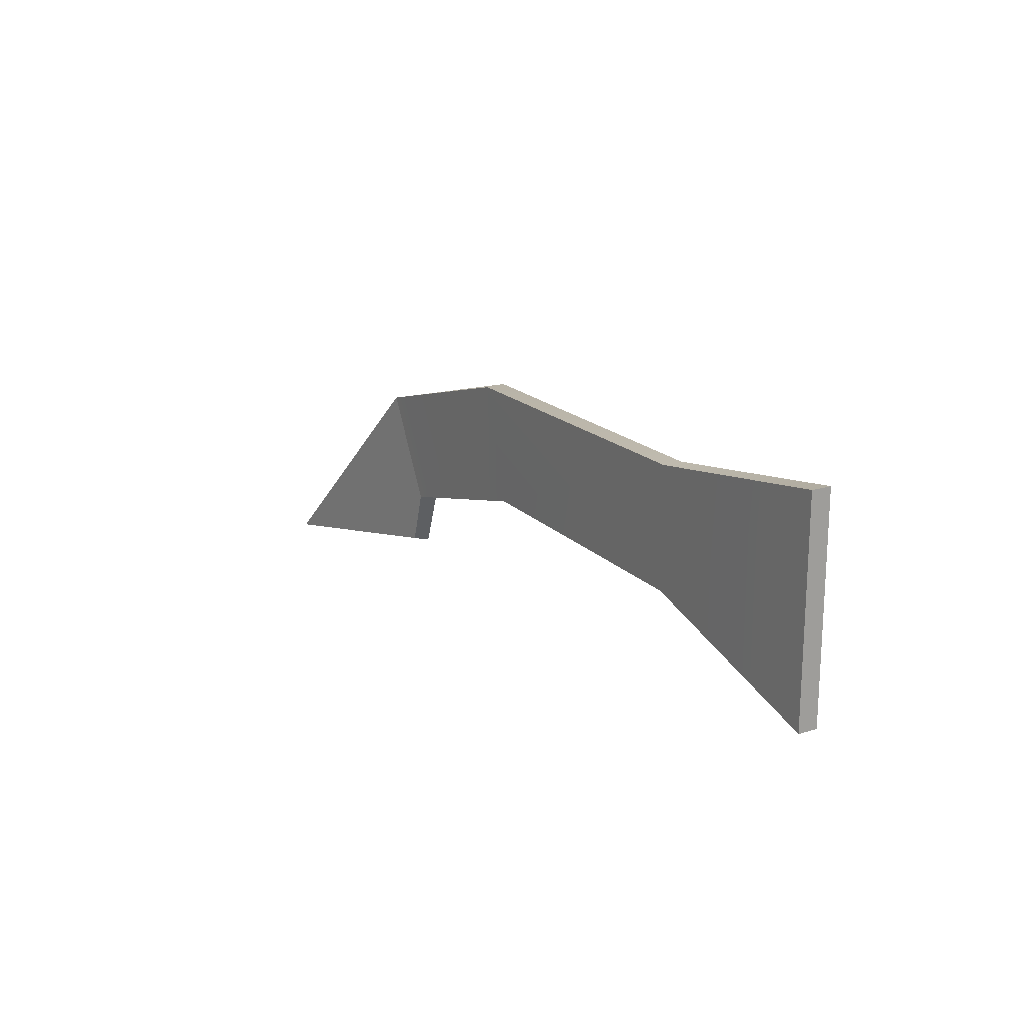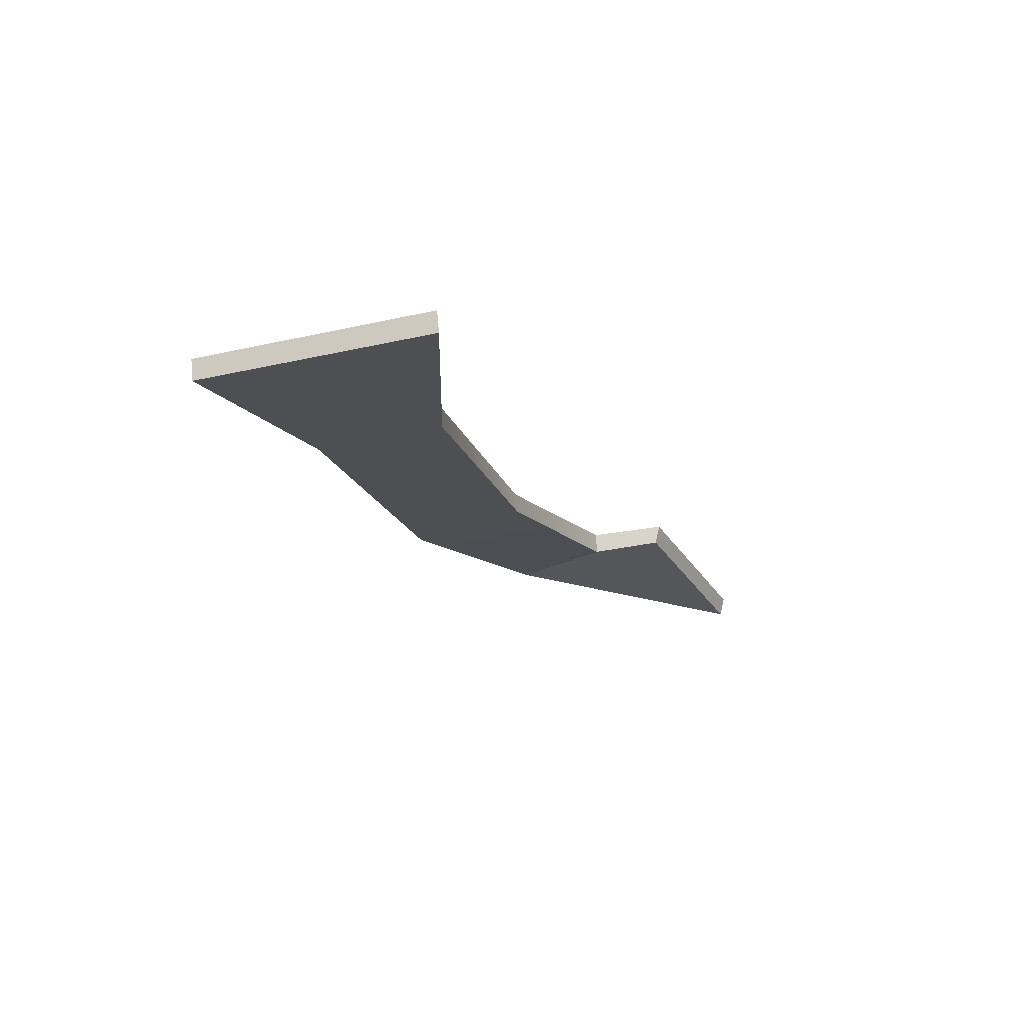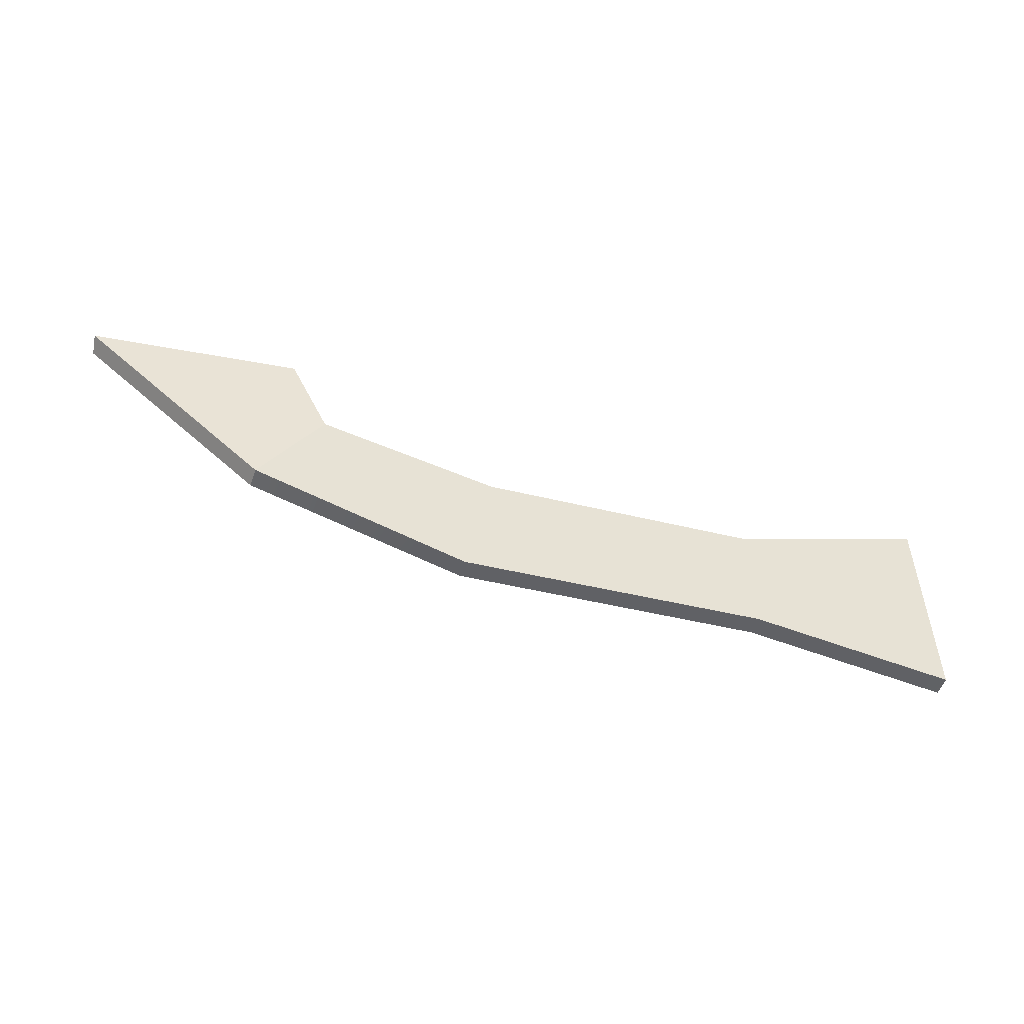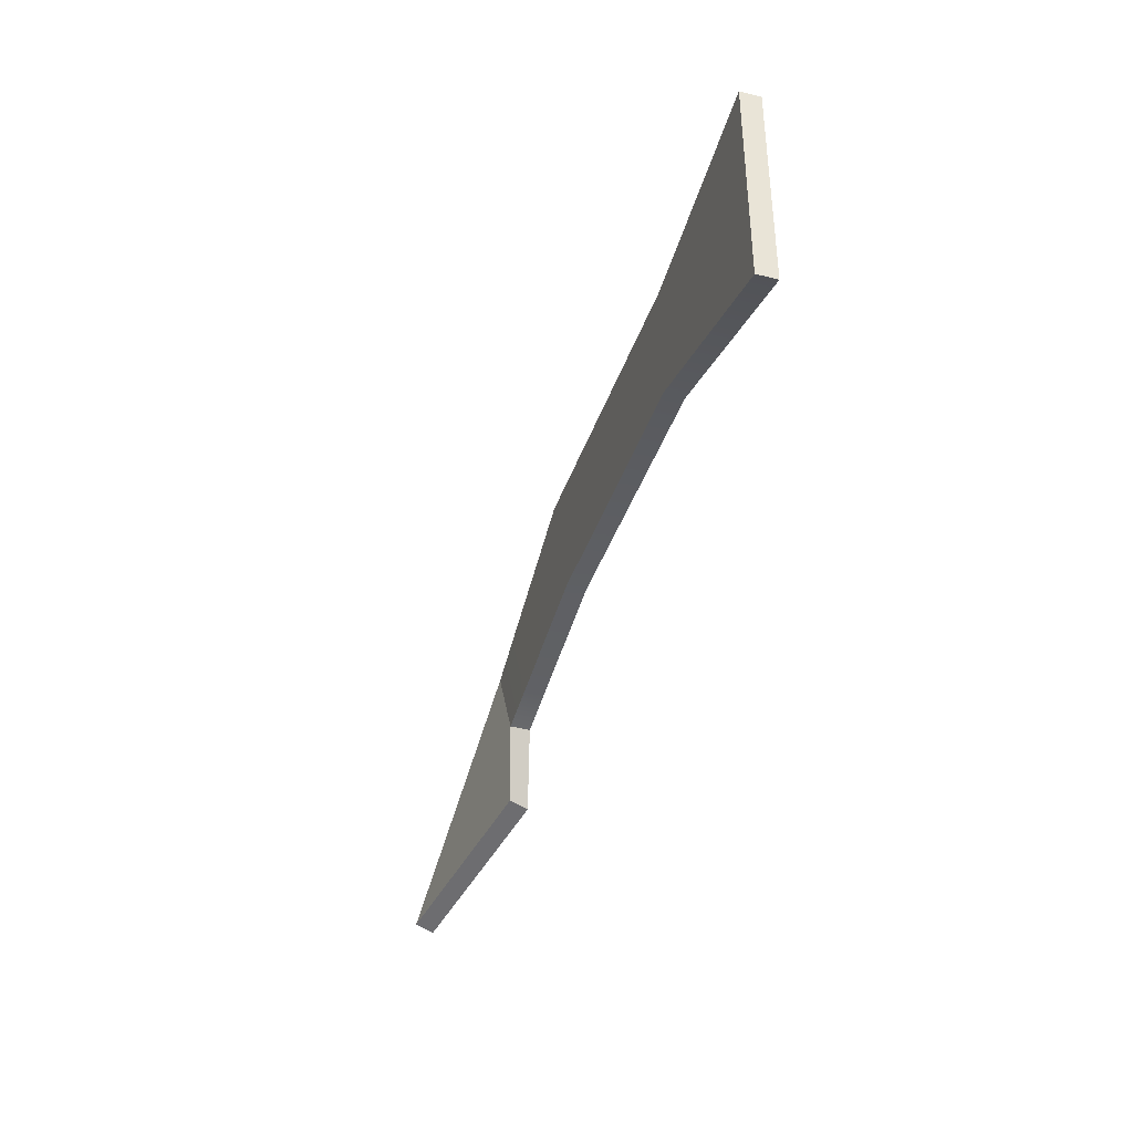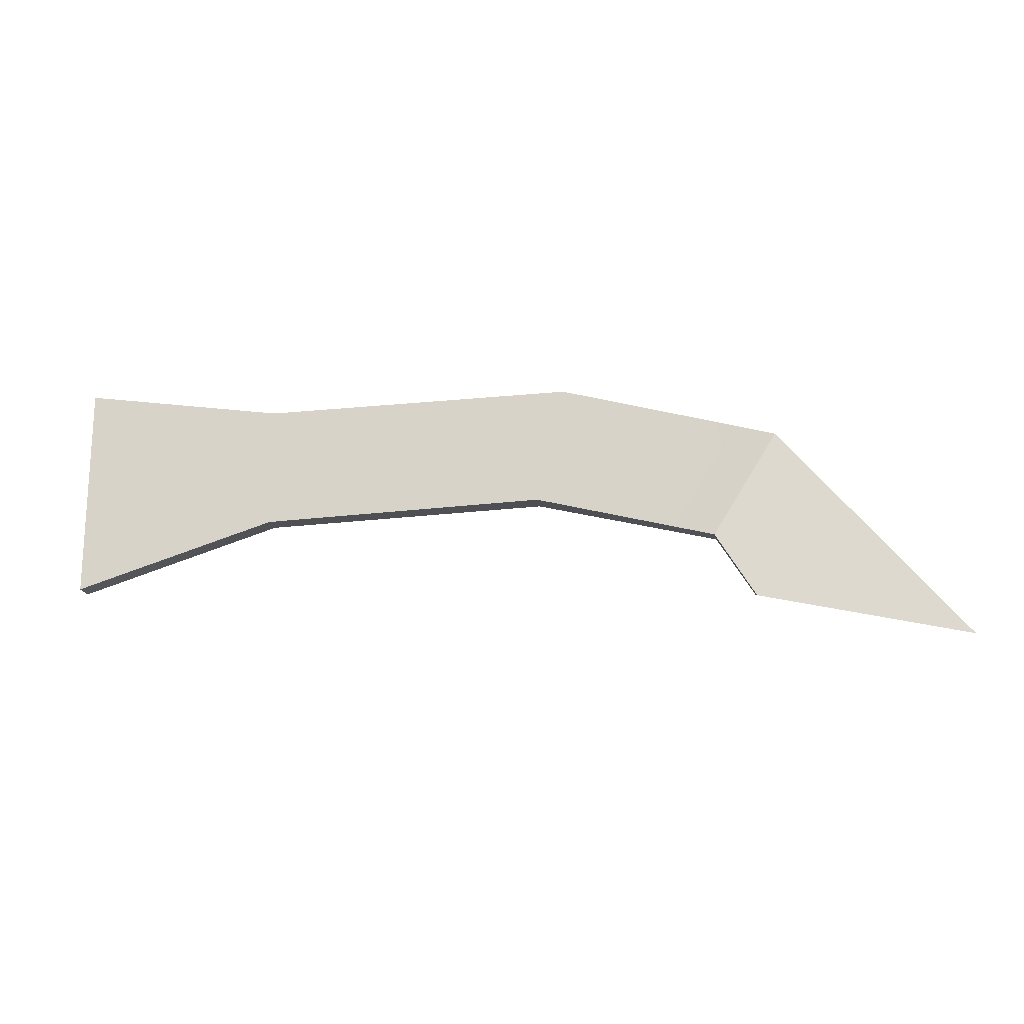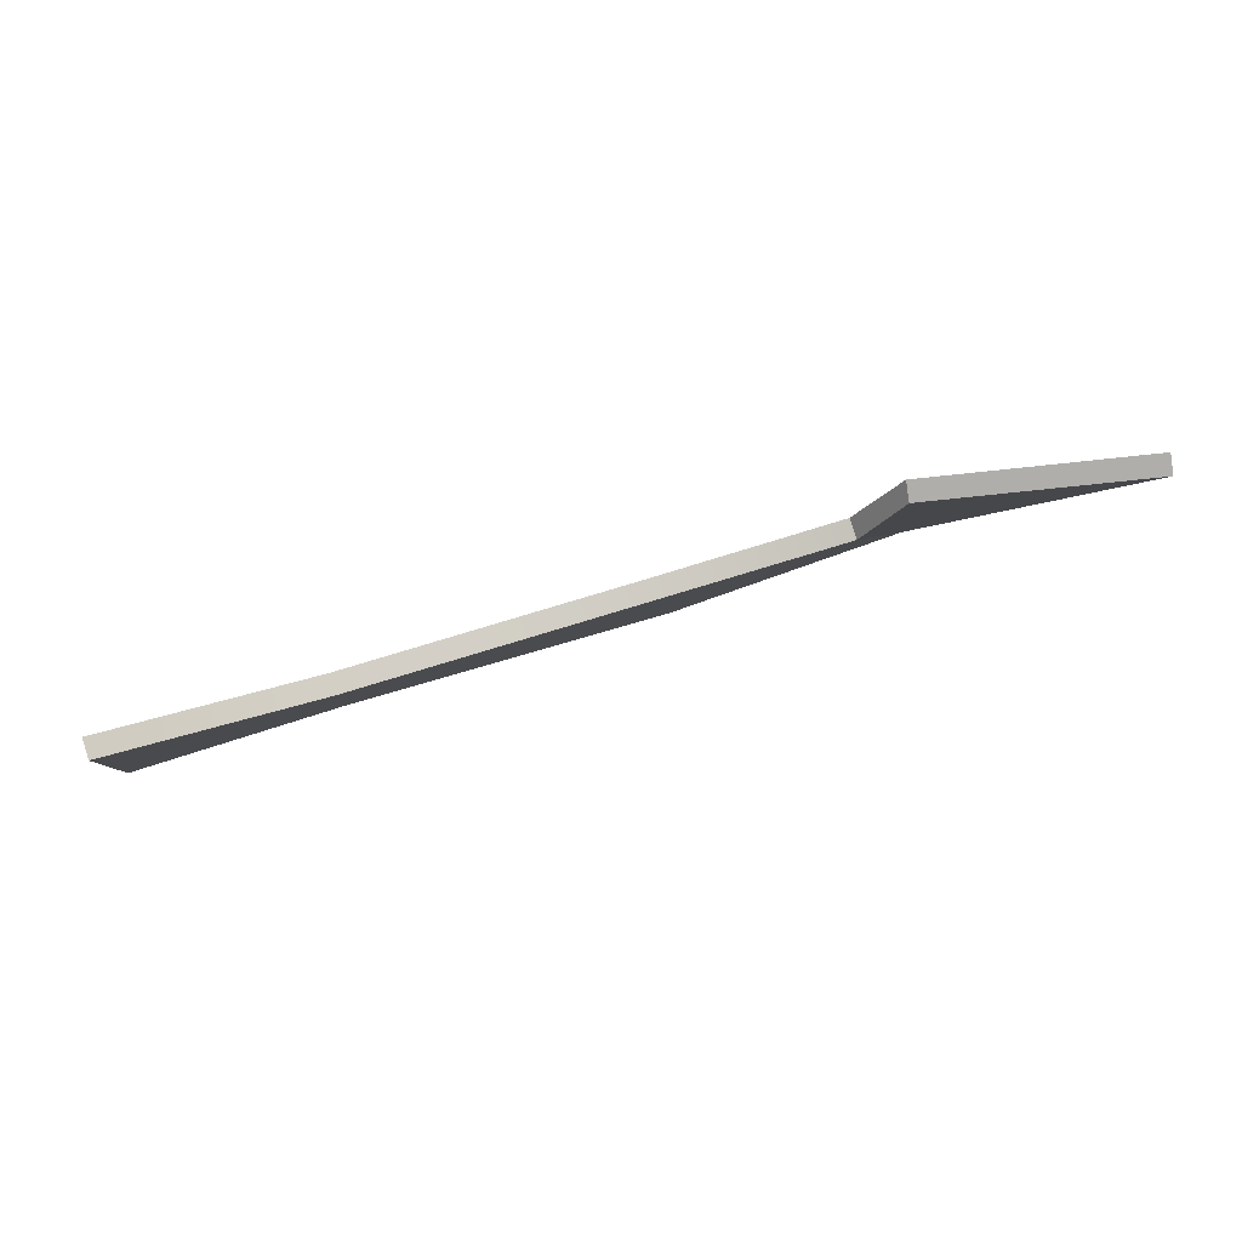
<metadata>
{"format":"obj","ext":"obj","renderer":"f3d","projection":"perspective","resolution":1024,"background":"white","views":[{"elev":18.5,"azim":41.8,"up":"+Z"},{"elev":-34.4,"azim":106.6,"up":"+Y"},{"elev":41.1,"azim":-1.0,"up":"+Y"},{"elev":-38.9,"azim":56.0,"up":"+Z"},{"elev":-18.5,"azim":172.7,"up":"+Z"},{"elev":-6.7,"azim":175.5,"up":"+Y"}]}
</metadata>
<code>
g default
v -335.5 98.13 31.32
v -232.4 63.77 61.99
v -83 19.43 59.96
v 14.62 -10.42 76.02
v -332.4 107.6 30.84
v -229.6 73.39 62.28
v -80.08 28.99 59.96
v 17.54 -0.8529 76.02
v -302 95.77 -20.14
v -215.8 71.28 2.809
v -80.08 28.99 -1.13
v 17.54 -0.8529 -32.9
v -305.2 86.3 -19.66
v -218.6 61.66 2.519
v -83 19.43 -1.13
v 14.62 -10.42 -32.9
v -321.4 97.06 -51.25
v -428.1 106.7 -69.48
v -426.3 116.1 -72.39
v -319.6 106.5 -54.16
g pCube1
f 1 2 6 5
f 2 3 7 6
f 3 4 8 7
f 5 6 10 9
f 6 7 11 10
f 7 8 12 11
f 9 10 14 13
f 10 11 15 14
f 11 12 16 15
f 13 14 2 1
f 14 15 3 2
f 15 16 4 3
f 4 16 12 8
f 17 18 19 20
f 13 1 18 17
f 1 5 19 18
f 5 9 20 19
f 9 13 17 20

</code>
